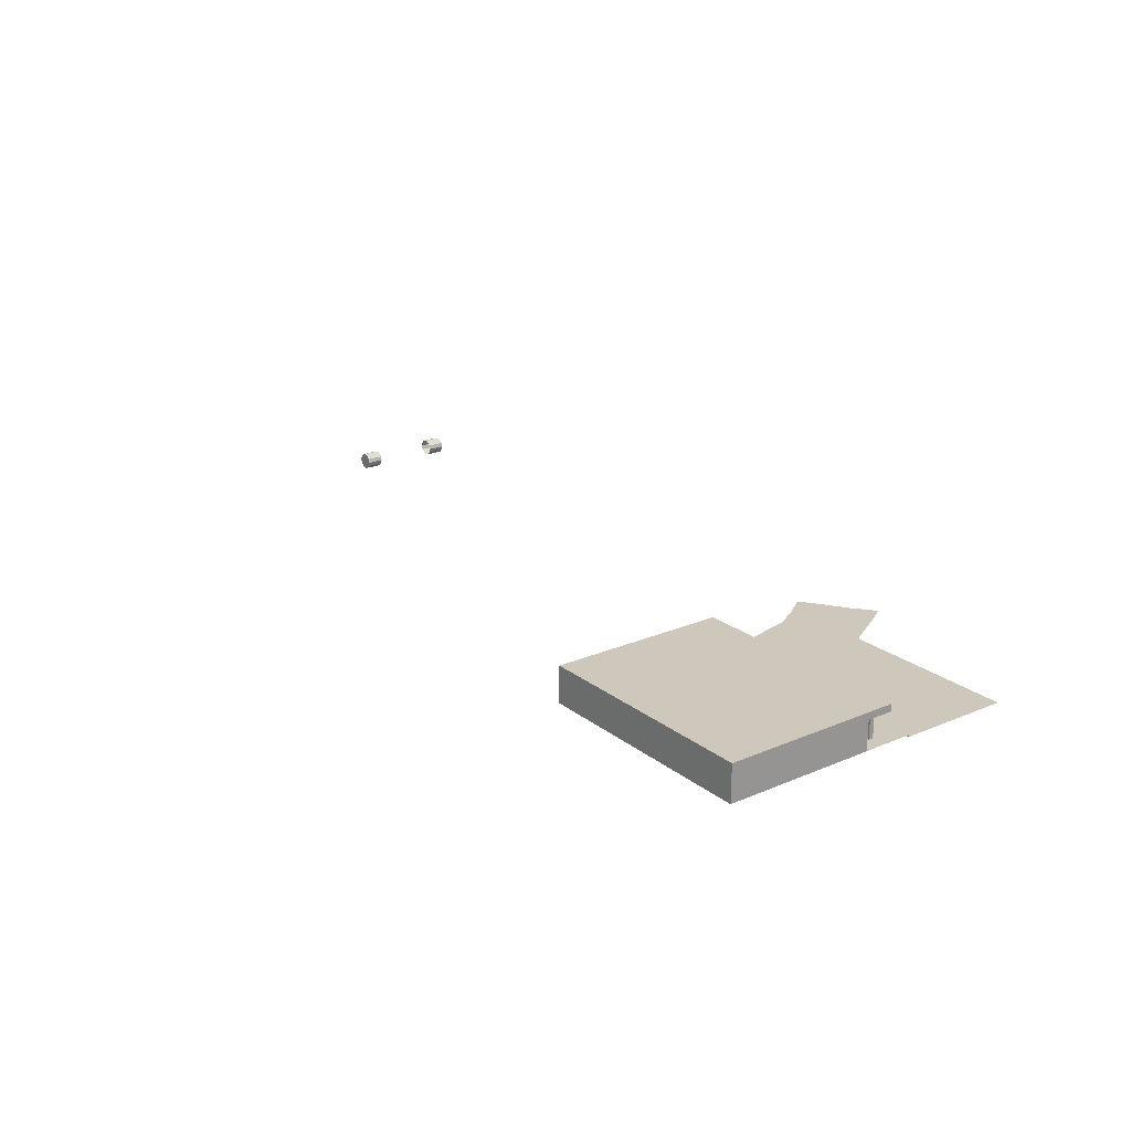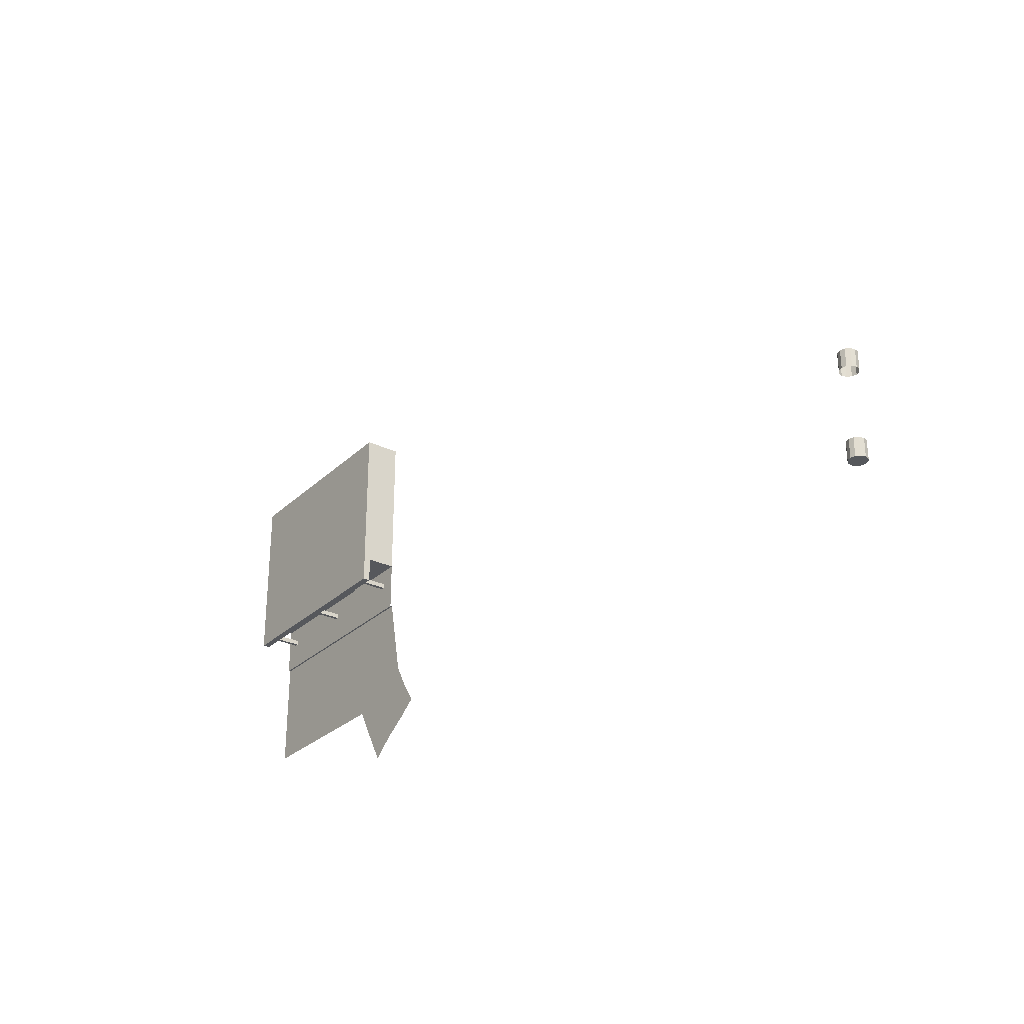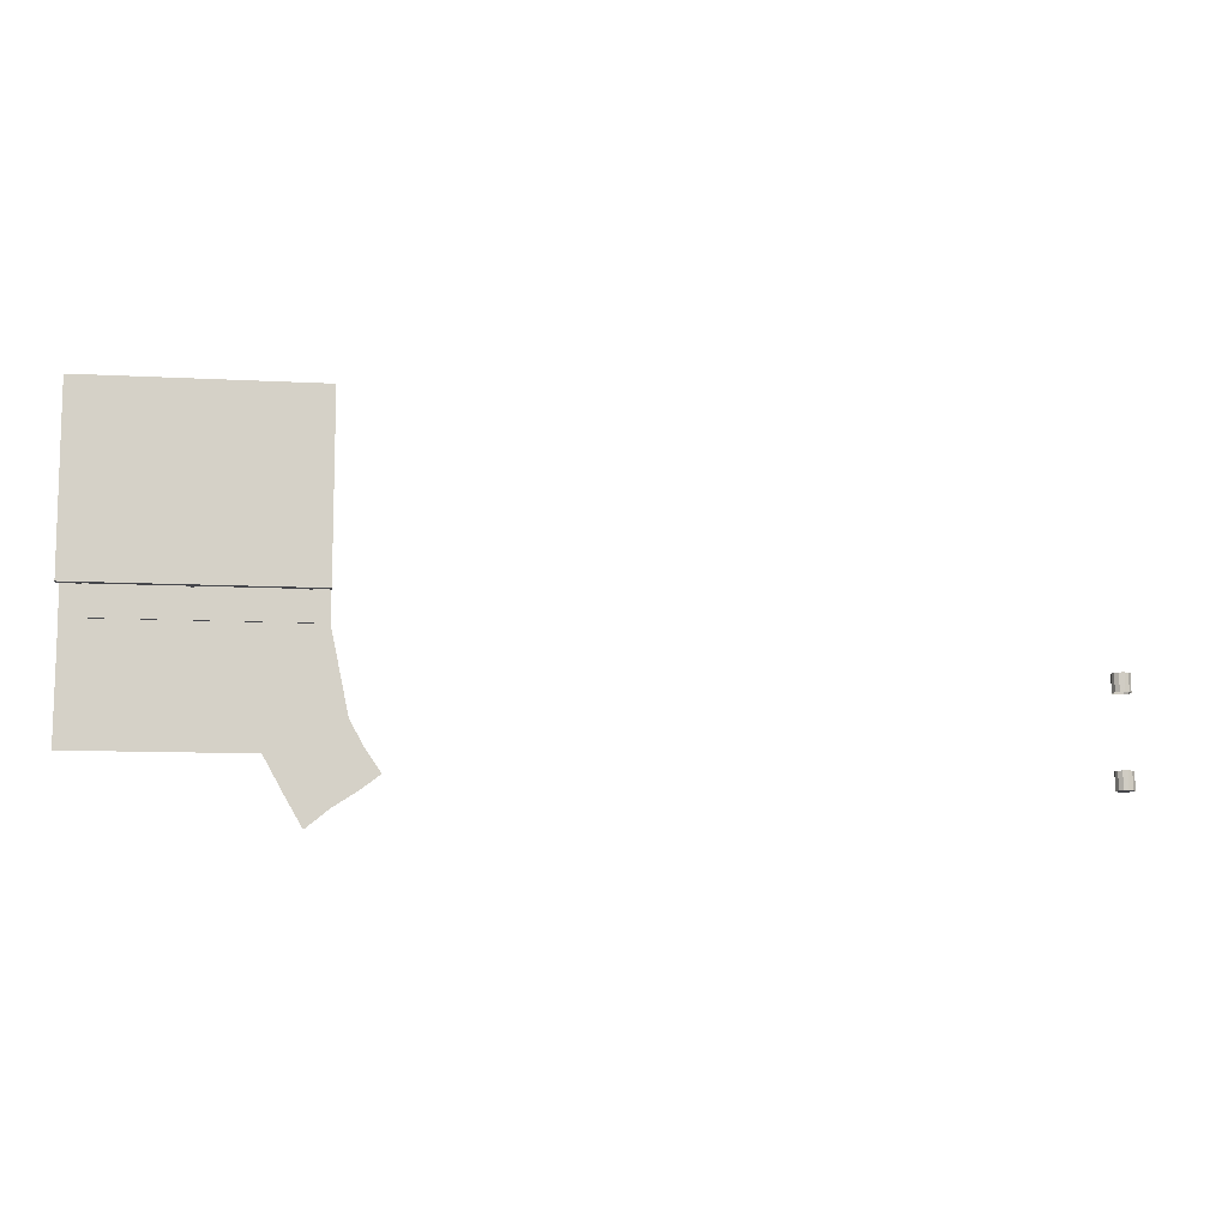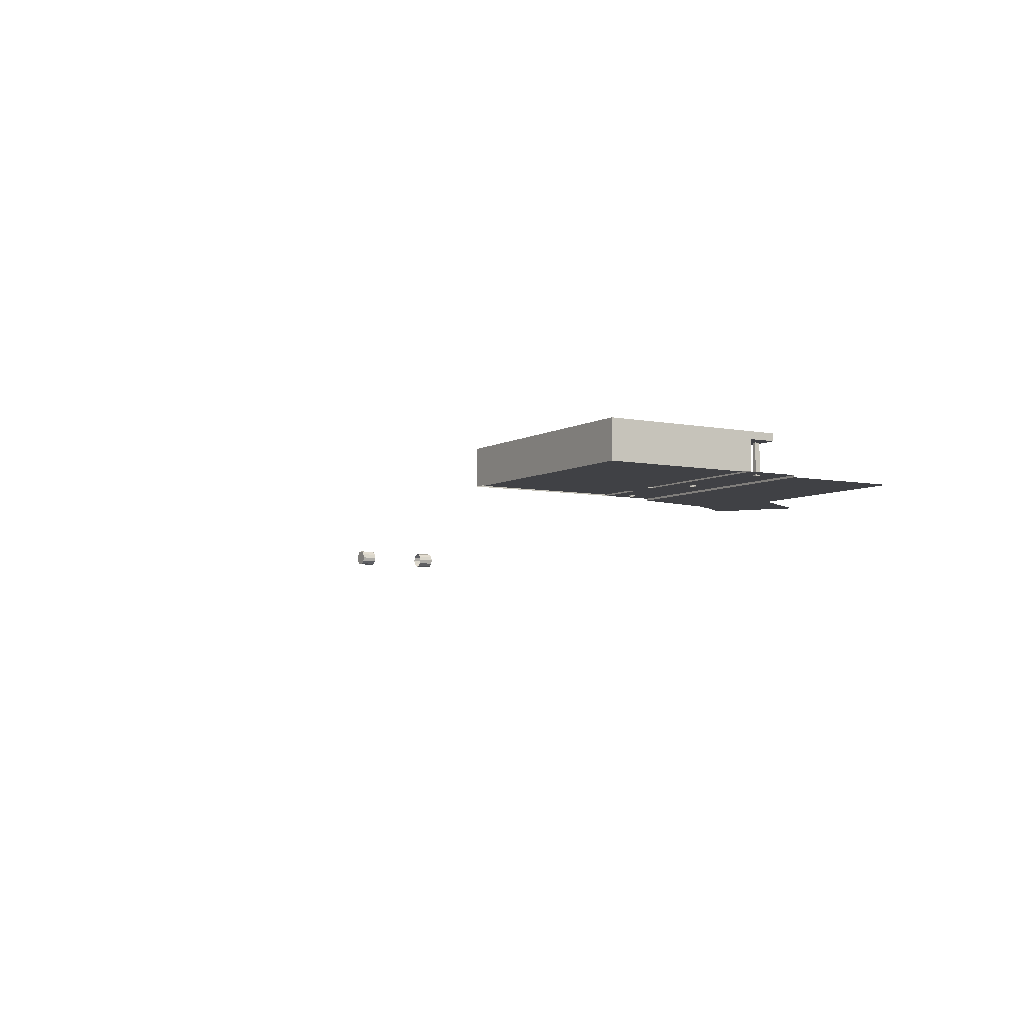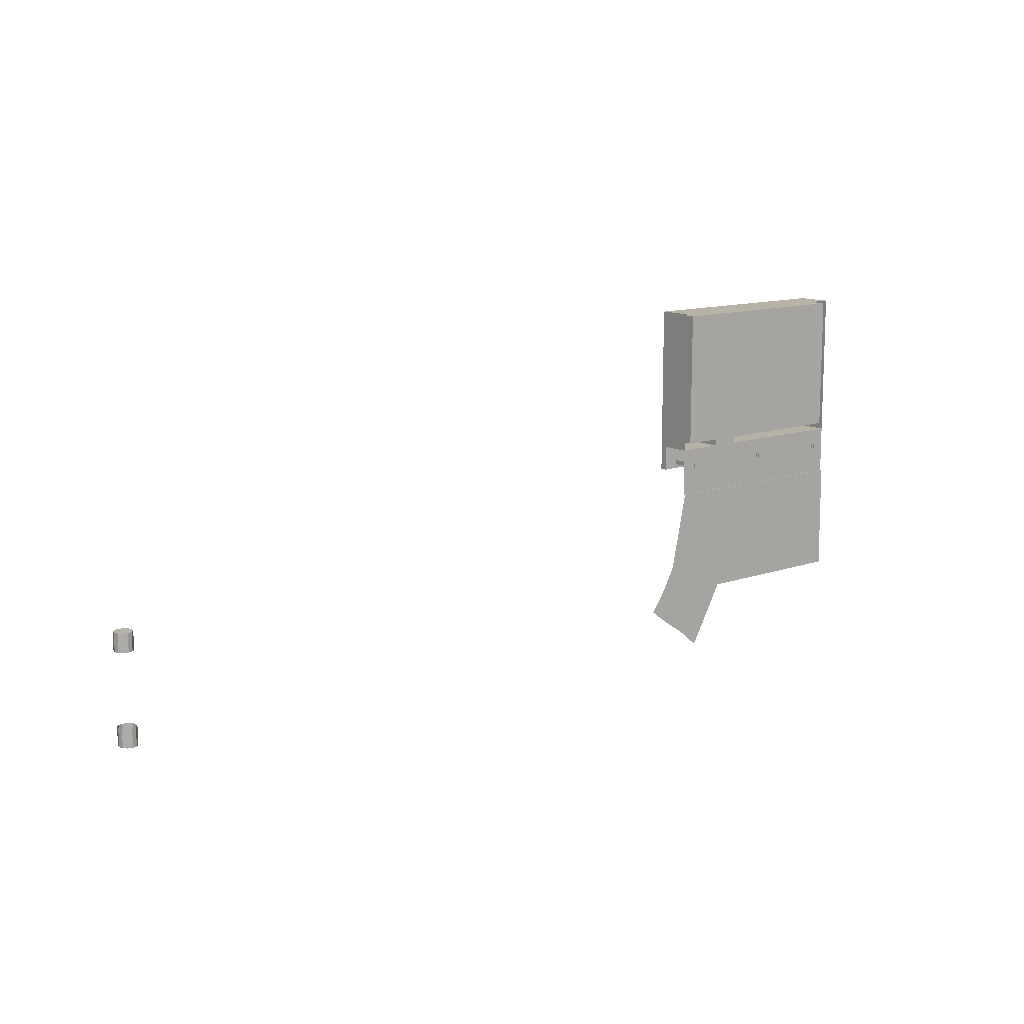
<metadata>
{"format":"obj","ext":"obj","renderer":"f3d","projection":"perspective","resolution":1024,"background":"white","views":[{"elev":21.9,"azim":53.2,"up":"+Y"},{"elev":-28.2,"azim":-126.0,"up":"+Z"},{"elev":-10.0,"azim":172.2,"up":"+Z"},{"elev":-5.9,"azim":58.5,"up":"+Y"},{"elev":12.3,"azim":-39.6,"up":"+Z"}]}
</metadata>
<code>
o Cylinder
v -12.33 0.4393 44.68
v -12.33 0.4393 40.55
v -11.3 0.7161 44.68
v -11.3 0.7161 40.55
v -10.54 1.473 44.68
v -10.54 1.473 40.55
v -10.27 2.506 44.68
v -10.27 2.506 40.55
v -10.54 3.539 44.68
v -10.54 3.539 40.55
v -11.3 4.295 44.68
v -11.3 4.295 40.55
v -12.33 4.572 44.68
v -12.33 4.572 40.55
v -13.36 4.295 44.68
v -13.36 4.295 40.55
v -14.12 3.539 44.68
v -14.12 3.539 40.55
v -14.4 2.506 44.68
v -14.4 2.506 40.55
v -14.12 1.473 44.68
v -14.12 1.473 40.55
v -13.36 0.7161 44.68
v -13.36 0.7161 40.55
v -12.33 0.4393 60.97
v -12.33 0.4393 65.1
v -13.36 0.7161 60.97
v -13.36 0.7161 65.1
v -14.12 1.473 60.97
v -14.12 1.473 65.1
v -14.4 2.506 60.97
v -14.4 2.506 65.1
v -14.12 3.539 60.97
v -14.12 3.539 65.1
v -13.36 4.295 60.97
v -13.36 4.295 65.1
v -12.33 4.572 60.97
v -12.33 4.572 65.1
v -11.3 4.295 60.97
v -11.3 4.295 65.1
v -10.54 3.539 60.97
v -10.54 3.539 65.1
v -10.27 2.506 60.97
v -10.27 2.506 65.1
v -10.54 1.473 60.97
v -10.54 1.473 65.1
v -11.3 0.7161 60.97
v -11.3 0.7161 65.1
f 2 3 1
f 4 5 3
f 6 7 5
f 8 9 7
f 10 11 9
f 12 13 11
f 14 15 13
f 16 17 15
f 18 19 17
f 20 21 19
f 22 14 6
f 22 23 21
f 24 1 23
f 26 27 25
f 28 29 27
f 30 31 29
f 32 33 31
f 33 36 35
f 35 38 37
f 37 40 39
f 40 41 39
f 42 43 41
f 44 45 43
f 46 38 30
f 45 48 47
f 47 26 25
f 2 4 3
f 4 6 5
f 6 8 7
f 8 10 9
f 10 12 11
f 12 14 13
f 14 16 15
f 16 18 17
f 18 20 19
f 20 22 21
f 6 4 2
f 2 24 22
f 22 20 18
f 18 16 14
f 14 12 10
f 10 8 6
f 6 2 22
f 22 18 14
f 14 10 6
f 22 24 23
f 24 2 1
f 26 28 27
f 28 30 29
f 30 32 31
f 32 34 33
f 33 34 36
f 35 36 38
f 37 38 40
f 40 42 41
f 42 44 43
f 44 46 45
f 30 28 26
f 26 48 46
f 46 44 42
f 42 40 38
f 38 36 34
f 34 32 30
f 30 26 46
f 46 42 38
f 38 34 30
f 45 46 48
f 47 48 26
o road.002
v 140.4 5.151 41.76
v 144.7 5.151 38.47
v 150.2 5.151 34.91
v 155.5 5.151 30.61
v 143.8 5.151 46.53
v 148 5.151 44.1
v 153.5 5.151 40.53
v 158.8 5.151 36.23
v 147.1 5.151 52.52
v 151.8 5.151 50.97
v 157.9 5.151 48.56
v 163.8 5.151 45.38
v 151.1 5.151 71.36
v 156 5.151 71.36
v 162.5 5.151 71.36
v 169.3 5.151 71.36
v 181.4 5.151 45.38
v 181.2 5.151 71.36
v 203.9 5.151 45.38
v 203.8 5.151 71.36
v 151.1 5.604 71.36
v 156 5.604 71.36
v 162.5 5.604 71.36
v 169.3 5.604 71.36
v 181.2 5.604 71.36
v 203.8 5.604 71.36
v 151.1 5.604 82.93
v 156 5.604 82.93
v 162.5 5.604 82.93
v 169.3 5.604 82.93
v 181.2 5.604 82.93
v 203.8 5.604 82.93
f 51 56 52
f 50 55 51
f 49 54 50
f 55 60 56
f 55 58 59
f 54 57 58
f 59 64 60
f 59 62 63
f 58 61 62
f 64 65 60
f 65 68 67
f 61 70 62
f 71 78 72
f 73 80 74
f 69 76 70
f 70 77 71
f 72 79 73
f 66 74 68
f 62 71 63
f 64 73 66
f 63 72 64
f 51 55 56
f 50 54 55
f 49 53 54
f 55 59 60
f 55 54 58
f 54 53 57
f 59 63 64
f 59 58 62
f 58 57 61
f 64 66 65
f 65 66 68
f 61 69 70
f 71 77 78
f 73 79 80
f 69 75 76
f 70 76 77
f 72 78 79
f 66 73 74
f 62 70 71
f 64 72 73
f 63 71 72
o road.003
v 151.1 5.604 82.93
v 156 5.604 82.93
v 162.5 5.604 82.93
v 169.3 5.604 82.93
v 181.2 5.604 82.93
v 203.8 5.604 82.93
v 151.1 12.39 82.93
v 156 12.39 82.93
v 162.5 12.39 82.93
v 169.3 12.39 82.93
v 181.2 12.39 82.93
v 203.8 12.39 82.93
v 151.1 5.604 118
v 203.8 5.604 118
v 151.1 12.39 118
v 203.8 12.39 118
v 151.1 14.05 82.93
v 156 14.05 82.93
v 162.5 14.05 82.93
v 169.3 14.05 82.93
v 181.2 14.05 82.93
v 203.8 14.05 82.93
v 151.1 14.05 118
v 203.8 14.05 118
v 151.1 12.39 76.92
v 156 12.39 76.92
v 162.5 12.39 76.92
v 169.3 12.39 76.92
v 181.2 12.39 76.92
v 203.8 12.39 76.92
v 151.1 14.05 76.92
v 156 14.05 76.92
v 162.5 14.05 76.92
v 169.3 14.05 76.92
v 181.2 14.05 76.92
v 203.8 14.05 76.92
v 199.6 5.344 77.97
v 200.5 5.344 77.97
v 199.6 13.65 77.97
v 200.5 13.65 77.97
v 199.6 5.344 79.09
v 200.5 5.344 79.09
v 199.6 13.65 79.09
v 200.5 13.65 79.09
v 154.6 5.344 77.97
v 155.5 5.344 77.97
v 154.6 13.65 77.97
v 155.5 13.65 77.97
v 154.6 5.344 79.09
v 155.5 5.344 79.09
v 154.6 13.65 79.09
v 155.5 13.65 79.09
v 177.8 5.344 77.97
v 178.7 5.344 77.97
v 177.8 13.65 77.97
v 178.7 13.65 77.97
v 177.8 5.344 79.09
v 178.7 5.344 79.09
v 177.8 13.65 79.09
v 178.7 13.65 79.09
v 162.5 5.604 84.54
v 169.3 5.604 84.54
v 162.5 12.39 84.54
v 169.3 12.39 84.54
v 162.5 5.604 117.3
v 169.3 5.604 117.3
v 162.5 12.39 117.3
v 169.3 12.39 117.3
v 202.7 5.604 84.54
v 202.7 12.39 84.54
v 202.7 5.604 117.3
v 202.7 12.39 117.3
v 153.1 12.39 84.54
v 153.1 5.604 84.54
v 153.1 12.39 117.3
v 153.1 5.604 117.3
f 84 91 85
f 82 89 83
f 85 92 86
f 83 142 84
f 82 87 88
f 81 95 87
f 92 94 86
f 95 94 96
f 96 103 95
f 99 112 98
f 95 97 87
f 90 109 91
f 102 115 101
f 92 104 96
f 98 111 97
f 89 108 90
f 109 116 110
f 107 114 108
f 105 112 106
f 108 115 109
f 106 113 107
f 87 106 88
f 87 111 105
f 100 113 99
f 91 110 92
f 88 107 89
f 101 114 100
f 92 116 102
f 117 120 118
f 117 123 119
f 120 122 118
f 123 122 124
f 125 128 126
f 125 131 127
f 128 130 126
f 131 130 132
f 133 136 134
f 133 139 135
f 136 138 134
f 139 138 140
f 144 147 143
f 90 142 144
f 90 143 89
f 89 141 83
f 146 147 148
f 144 152 148
f 141 146 142
f 141 156 145
f 149 152 150
f 148 151 146
f 142 150 144
f 146 149 142
f 154 155 156
f 147 153 143
f 145 155 147
f 143 154 141
f 103 101 99
f 84 90 91
f 82 88 89
f 85 91 92
f 83 141 142
f 82 81 87
f 81 93 95
f 92 96 94
f 95 93 94
f 96 104 103
f 99 113 112
f 95 103 97
f 90 108 109
f 102 116 115
f 92 102 104
f 98 112 111
f 89 107 108
f 109 115 116
f 107 113 114
f 105 111 112
f 108 114 115
f 106 112 113
f 87 105 106
f 87 97 111
f 100 114 113
f 91 109 110
f 88 106 107
f 101 115 114
f 92 110 116
f 117 119 120
f 117 121 123
f 120 124 122
f 123 121 122
f 125 127 128
f 125 129 131
f 128 132 130
f 131 129 130
f 133 135 136
f 133 137 139
f 136 140 138
f 139 137 138
f 144 148 147
f 90 84 142
f 90 144 143
f 89 143 141
f 146 145 147
f 144 150 152
f 141 145 146
f 141 154 156
f 149 151 152
f 148 152 151
f 142 149 150
f 146 151 149
f 154 153 155
f 147 155 153
f 145 156 155
f 143 153 154
f 98 97 103
f 103 104 102
f 101 100 99
f 103 102 101
f 99 98 103

</code>
